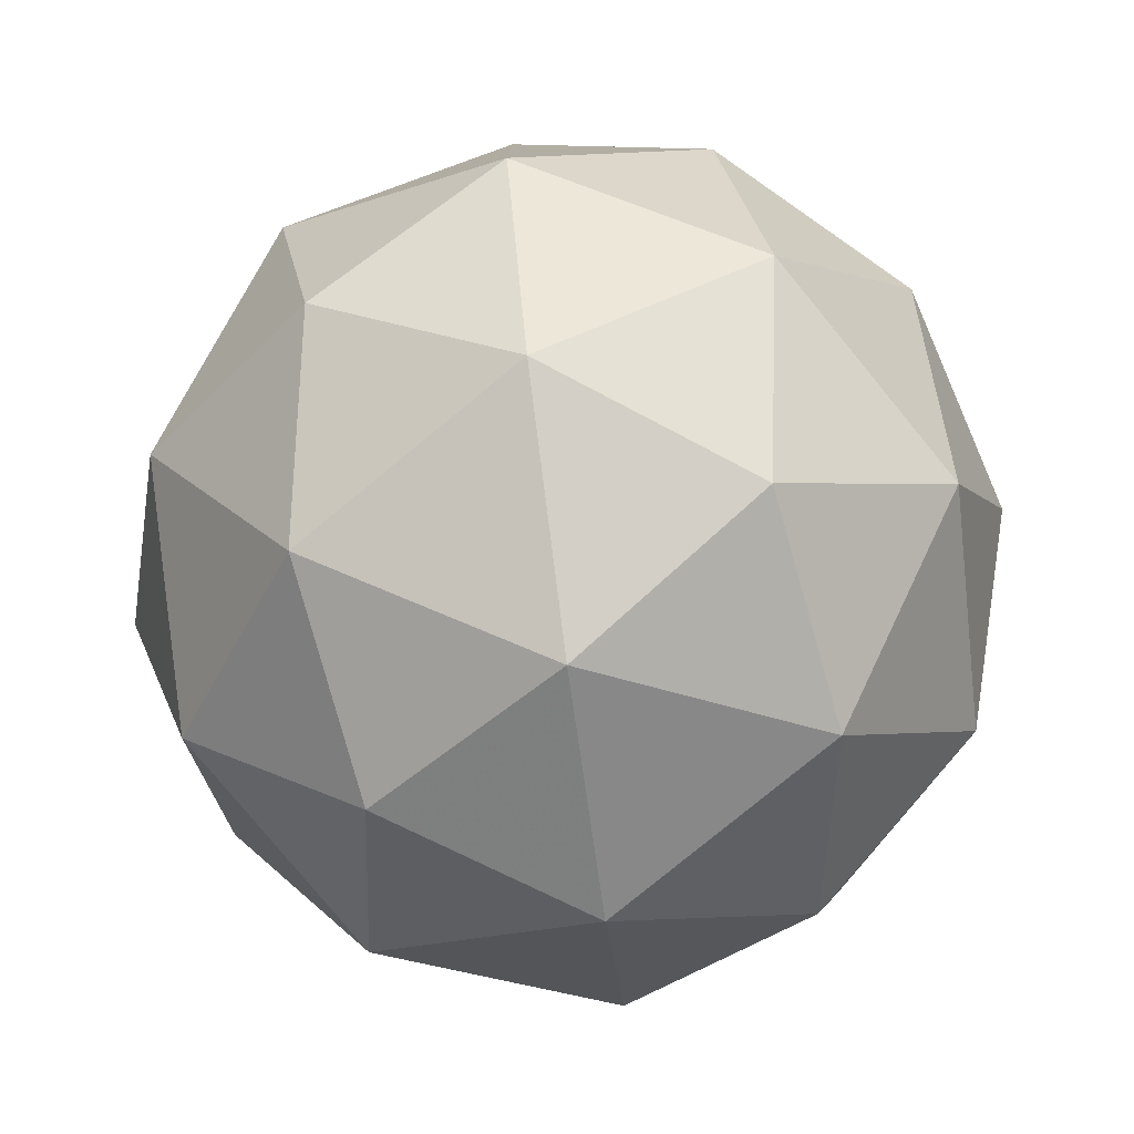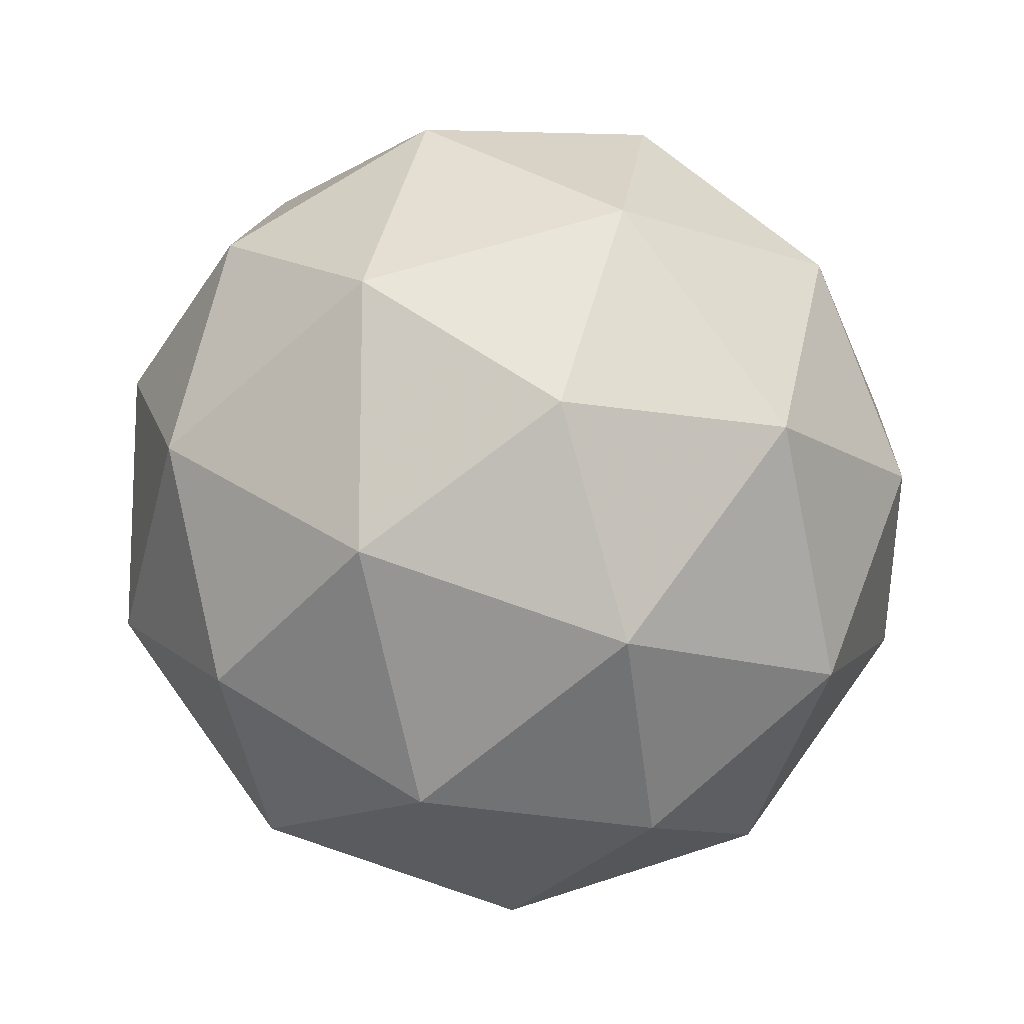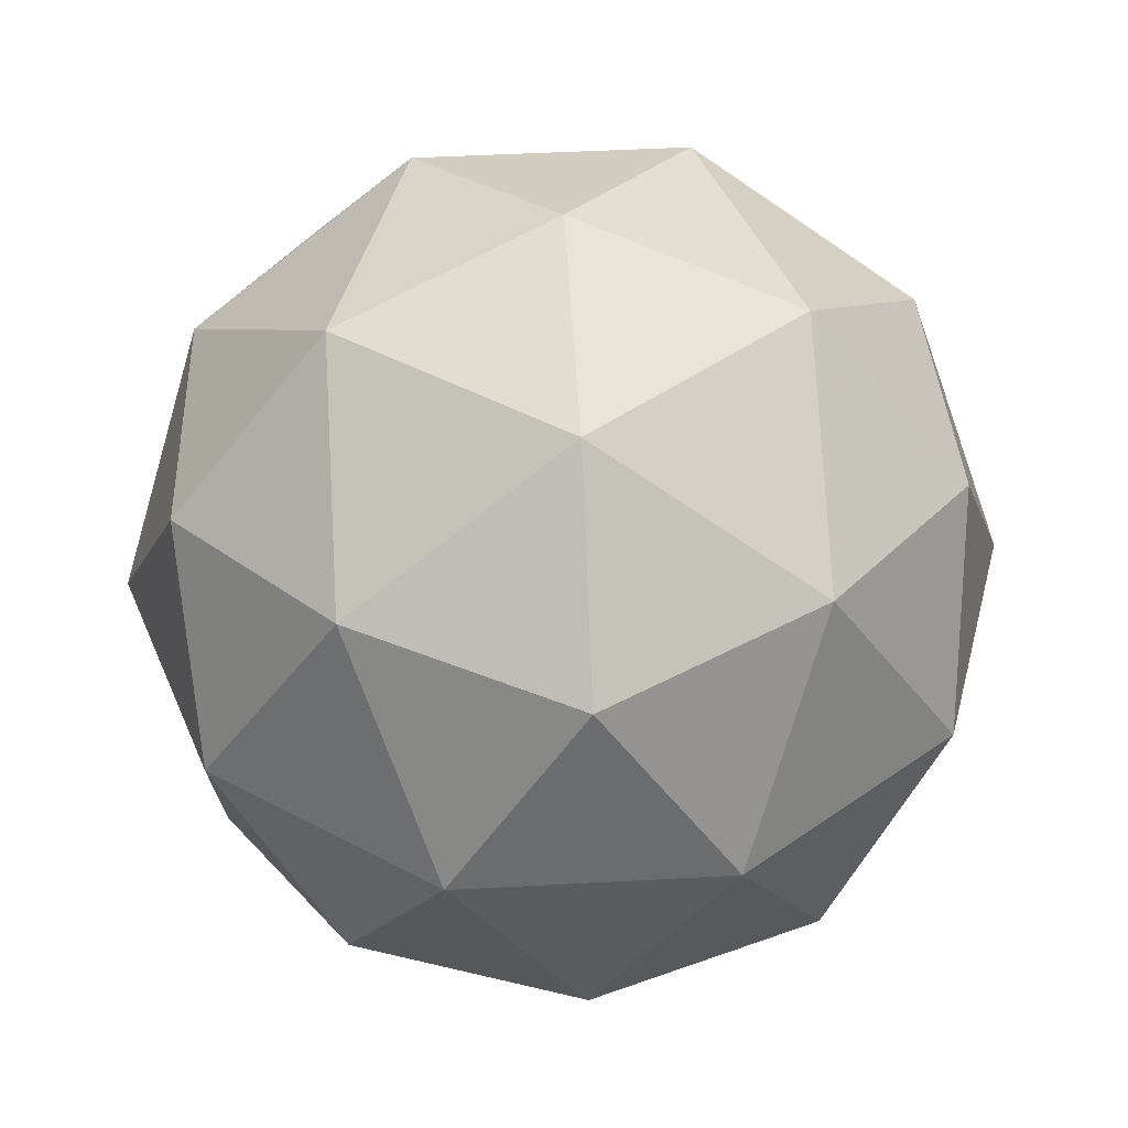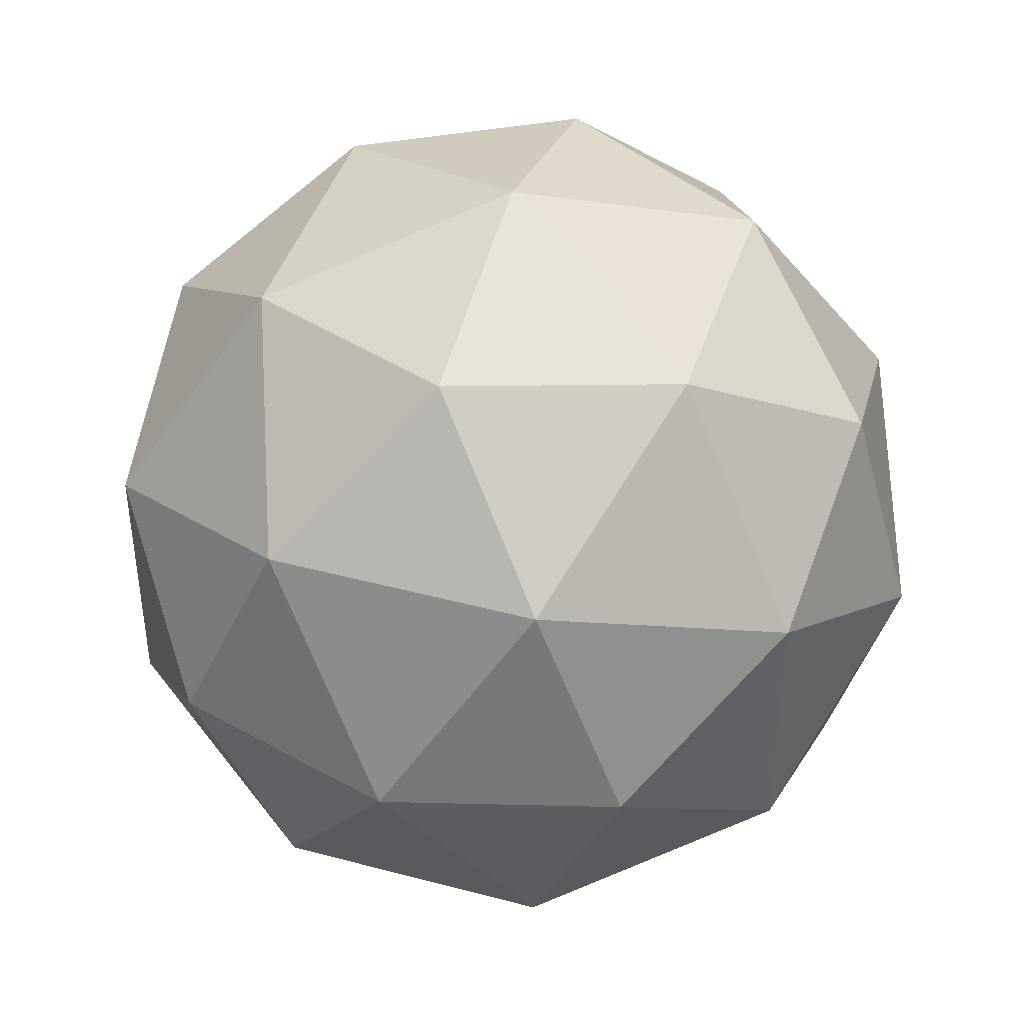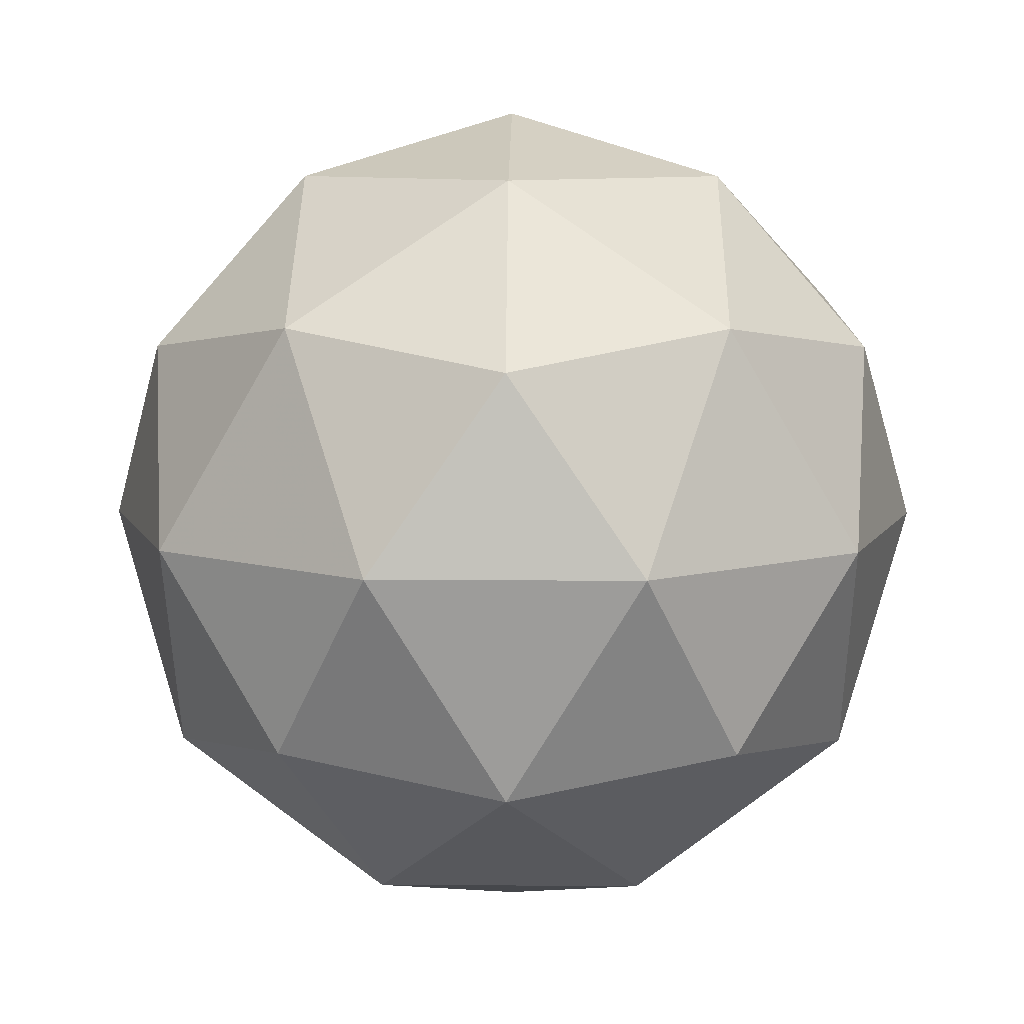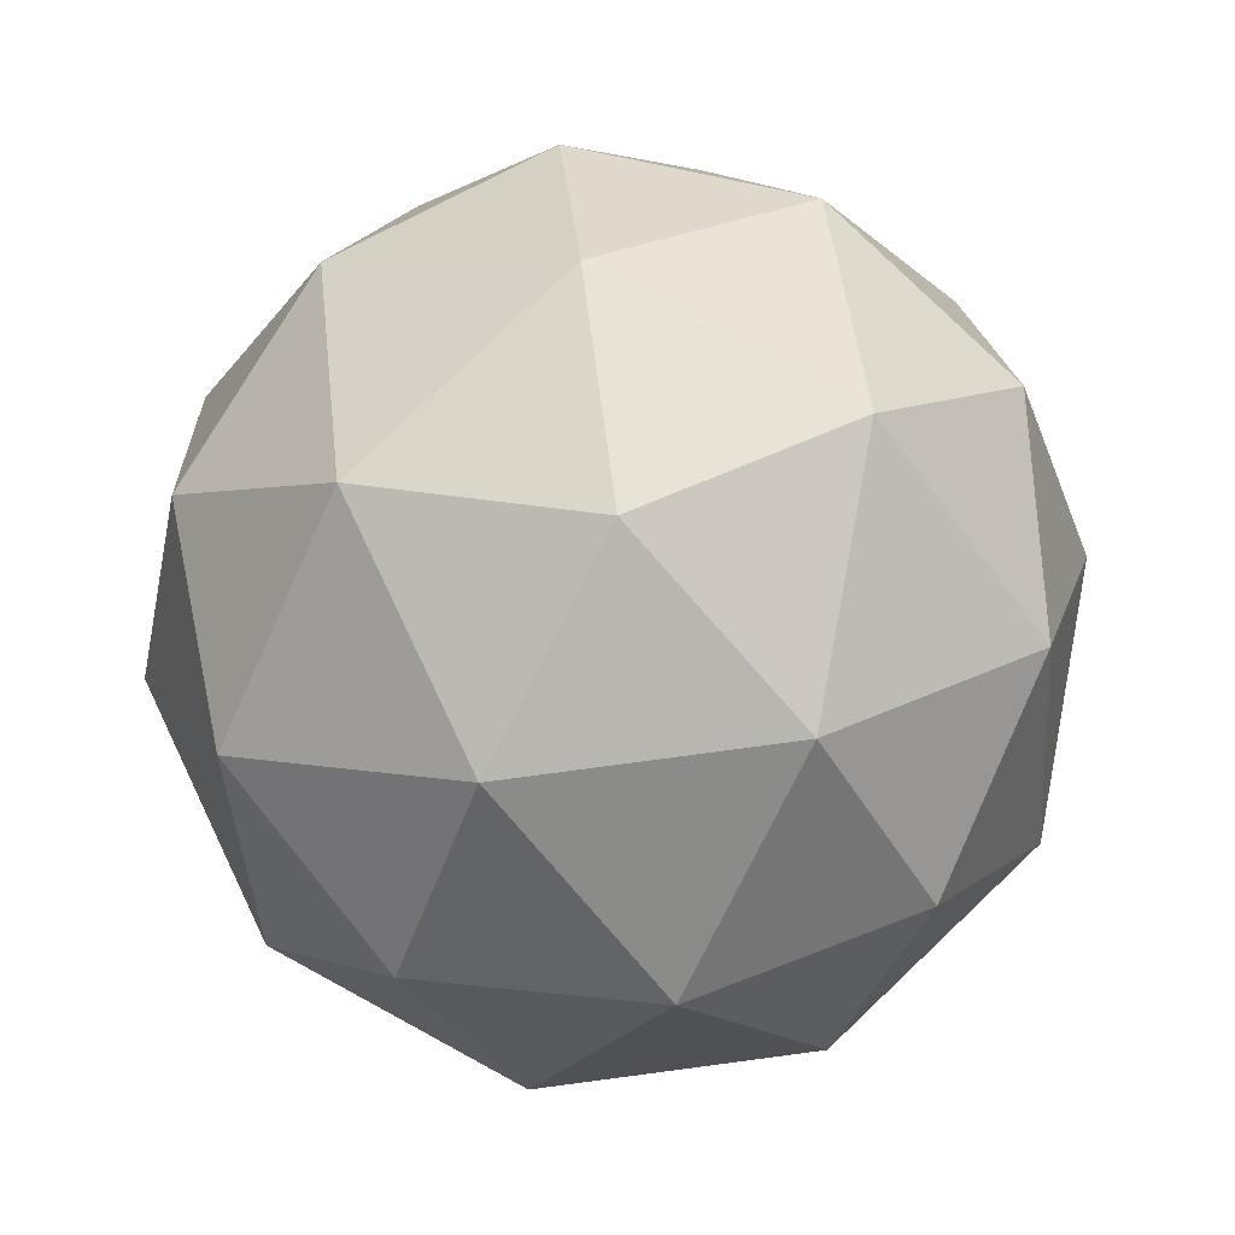
<metadata>
{"format":"obj","ext":"obj","renderer":"f3d","projection":"perspective","resolution":1024,"background":"white","views":[{"elev":-79.0,"azim":-82.3,"up":"+Z"},{"elev":-13.9,"azim":110.5,"up":"+Z"},{"elev":43.9,"azim":86.3,"up":"+Y"},{"elev":43.5,"azim":-14.2,"up":"+Z"},{"elev":9.0,"azim":-125.1,"up":"+Y"},{"elev":79.5,"azim":46.5,"up":"+Y"}]}
</metadata>
<code>
g IL1R_IL2R-i12-g82-s2035
v -5572 5986 92.49
v -5483 6017 157.4
v -5607 6017 197.5
v -5420 6102 202.9
v -5394 6086 92.49
v -5683 6017 92.49
v -5607 6017 -12.51
v -5483 6017 27.59
v -5373 6196 157.4
v -5630 6102 271.1
v -5517 6086 262.4
v -5572 6196 302.5
v -5760 6102 92.49
v -5717 6086 197.5
v -5772 6196 157.4
v -5630 6102 -86.15
v -5717 6086 -12.51
v -5696 6196 -77.41
v -5420 6102 -17.92
v -5517 6086 -77.41
v -5449 6196 -77.41
v -5449 6196 262.4
v -5696 6196 262.4
v -5772 6196 27.59
v -5572 6196 -117.5
v -5373 6196 27.59
v -5514 6290 271.1
v -5428 6306 197.5
v -5538 6375 197.5
v -5724 6290 202.9
v -5628 6306 262.4
v -5662 6375 157.4
v -5724 6290 -17.92
v -5751 6306 92.49
v -5662 6375 27.59
v -5514 6290 -86.15
v -5628 6306 -77.41
v -5538 6375 -12.51
v -5385 6290 92.49
v -5428 6306 -12.51
v -5462 6375 92.49
v -5572 6406 92.49
f 1 2 3
f 4 2 5
f 1 3 6
f 1 6 7
f 1 7 8
f 4 5 9
f 10 11 12
f 13 14 15
f 16 17 18
f 19 20 21
f 4 9 22
f 10 12 23
f 13 15 24
f 16 18 25
f 19 21 26
f 27 28 29
f 30 31 32
f 33 34 35
f 36 37 38
f 39 40 41
f 41 38 42
f 41 40 38
f 40 36 38
f 38 35 42
f 38 37 35
f 37 33 35
f 35 32 42
f 35 34 32
f 34 30 32
f 32 29 42
f 32 31 29
f 31 27 29
f 29 41 42
f 29 28 41
f 28 39 41
f 26 40 39
f 26 21 40
f 21 36 40
f 25 37 36
f 25 18 37
f 18 33 37
f 24 34 33
f 24 15 34
f 15 30 34
f 23 31 30
f 23 12 31
f 12 27 31
f 22 28 27
f 22 9 28
f 9 39 28
f 21 25 36
f 21 20 25
f 20 16 25
f 18 24 33
f 18 17 24
f 17 13 24
f 15 23 30
f 15 14 23
f 14 10 23
f 12 22 27
f 12 11 22
f 11 4 22
f 9 26 39
f 9 5 26
f 5 19 26
f 8 20 19
f 8 7 20
f 7 16 20
f 7 17 16
f 7 6 17
f 6 13 17
f 6 14 13
f 6 3 14
f 3 10 14
f 5 8 19
f 5 2 8
f 2 1 8
f 3 11 10
f 3 2 11
f 2 4 11
f 2 4 11

</code>
